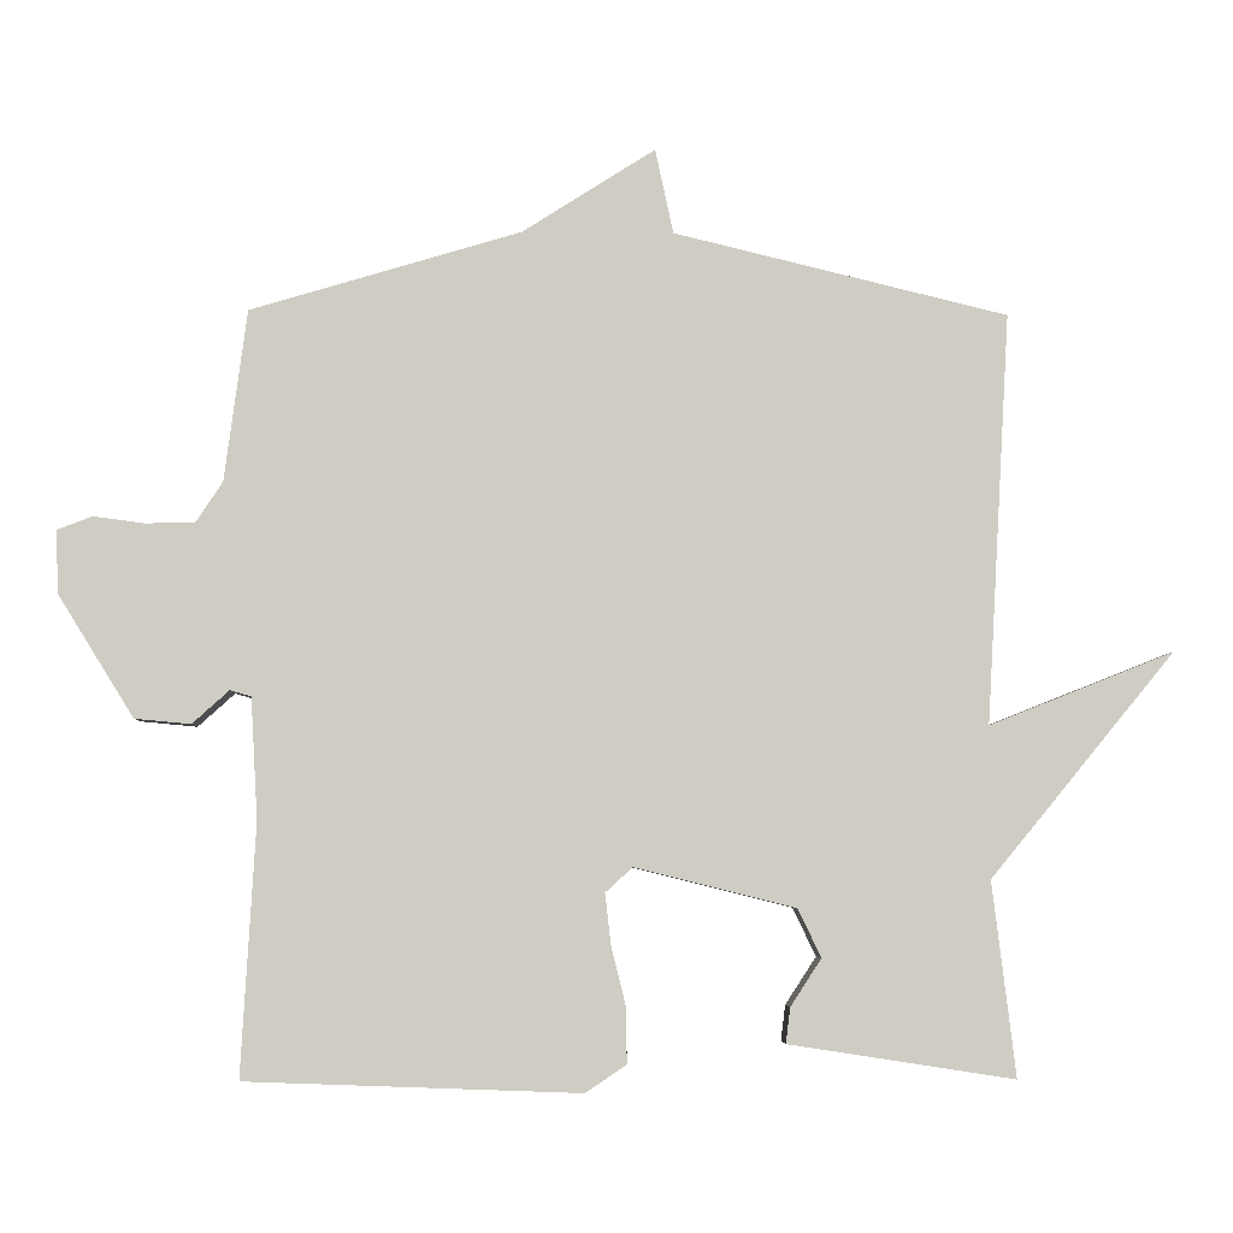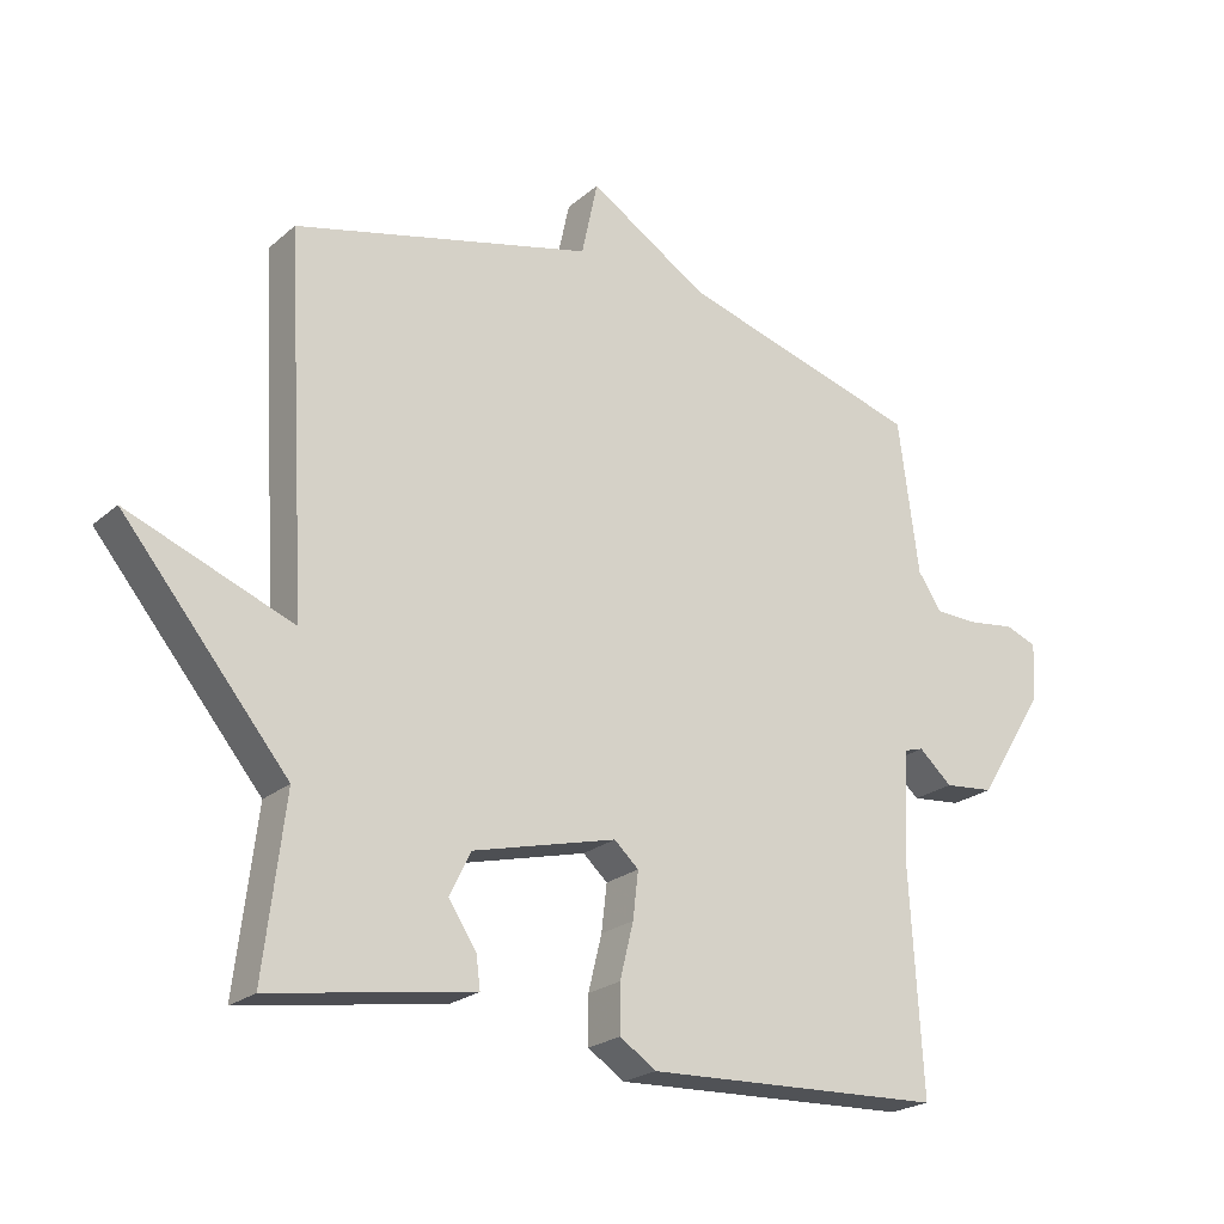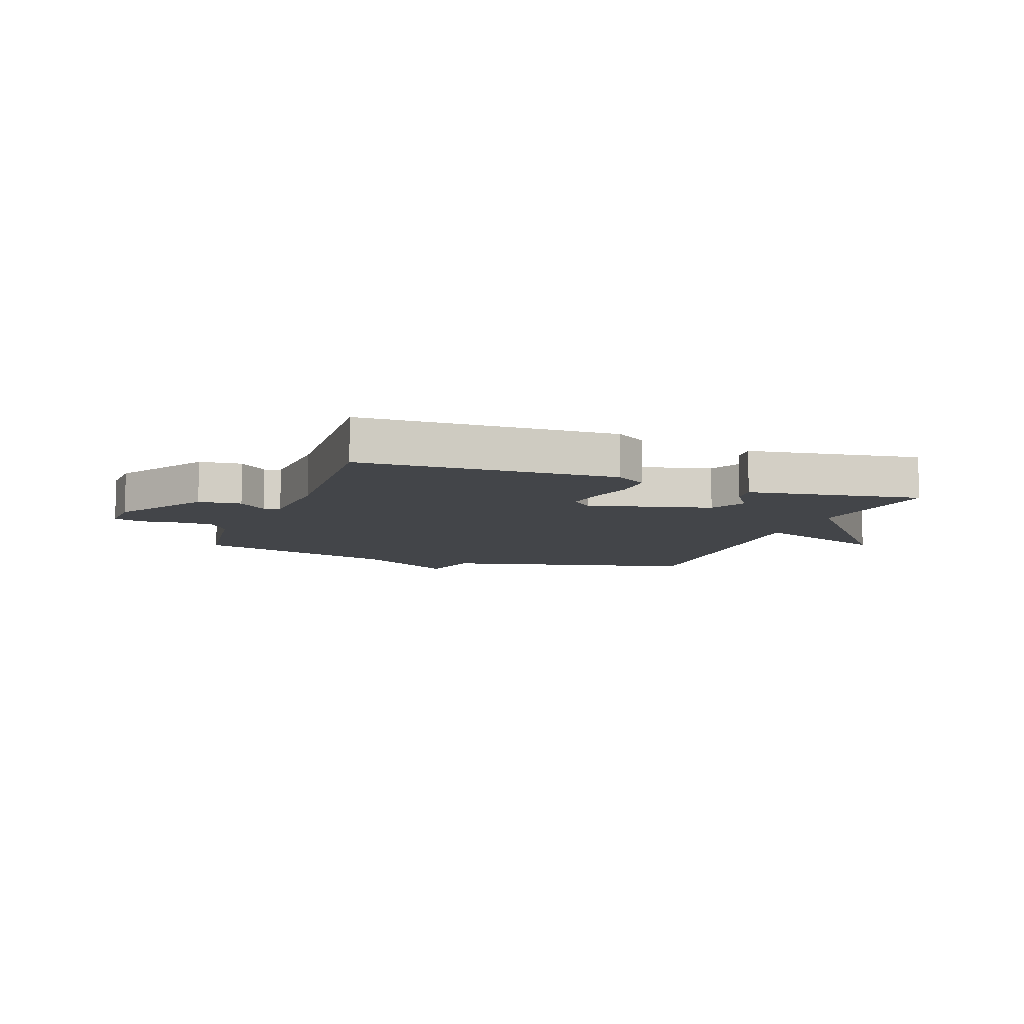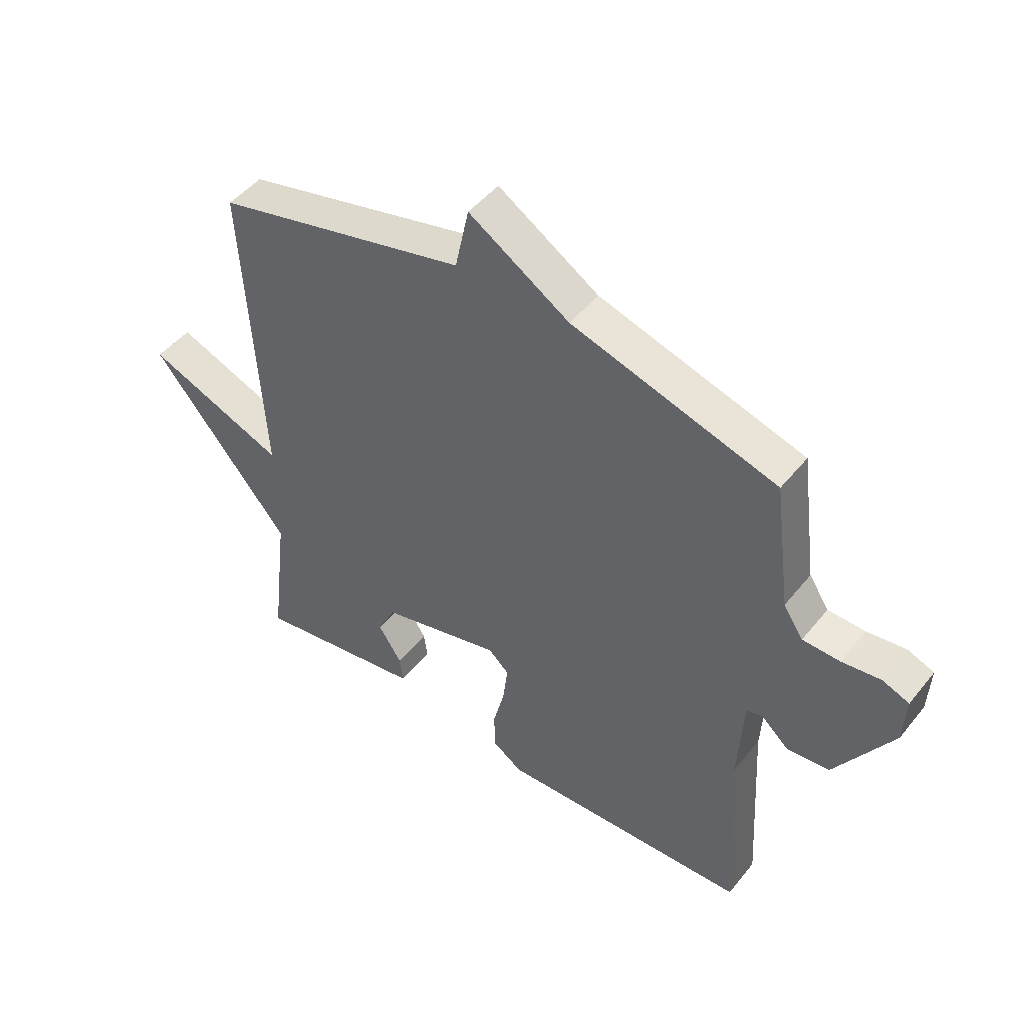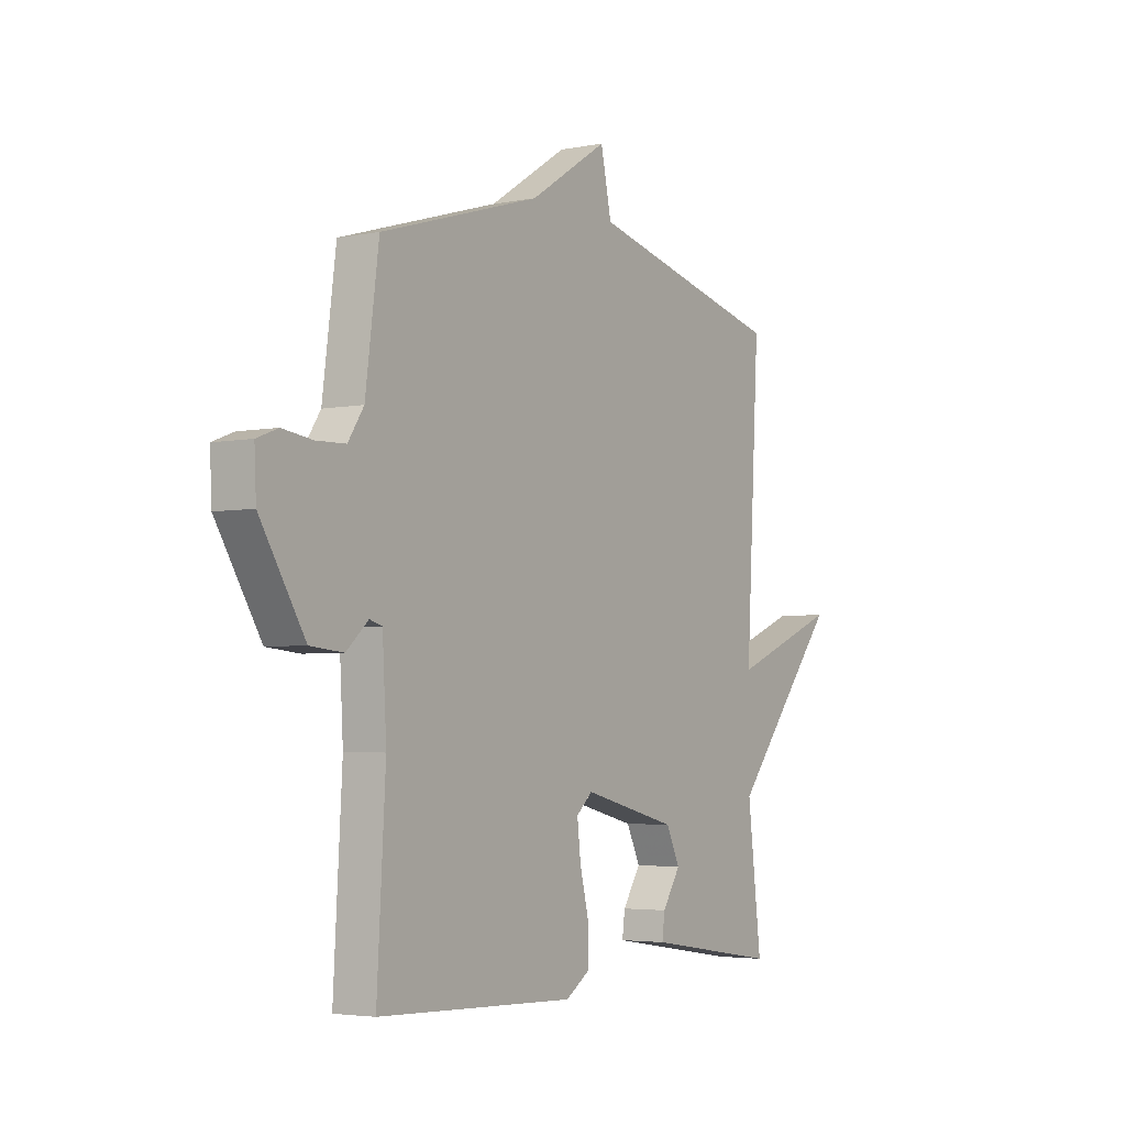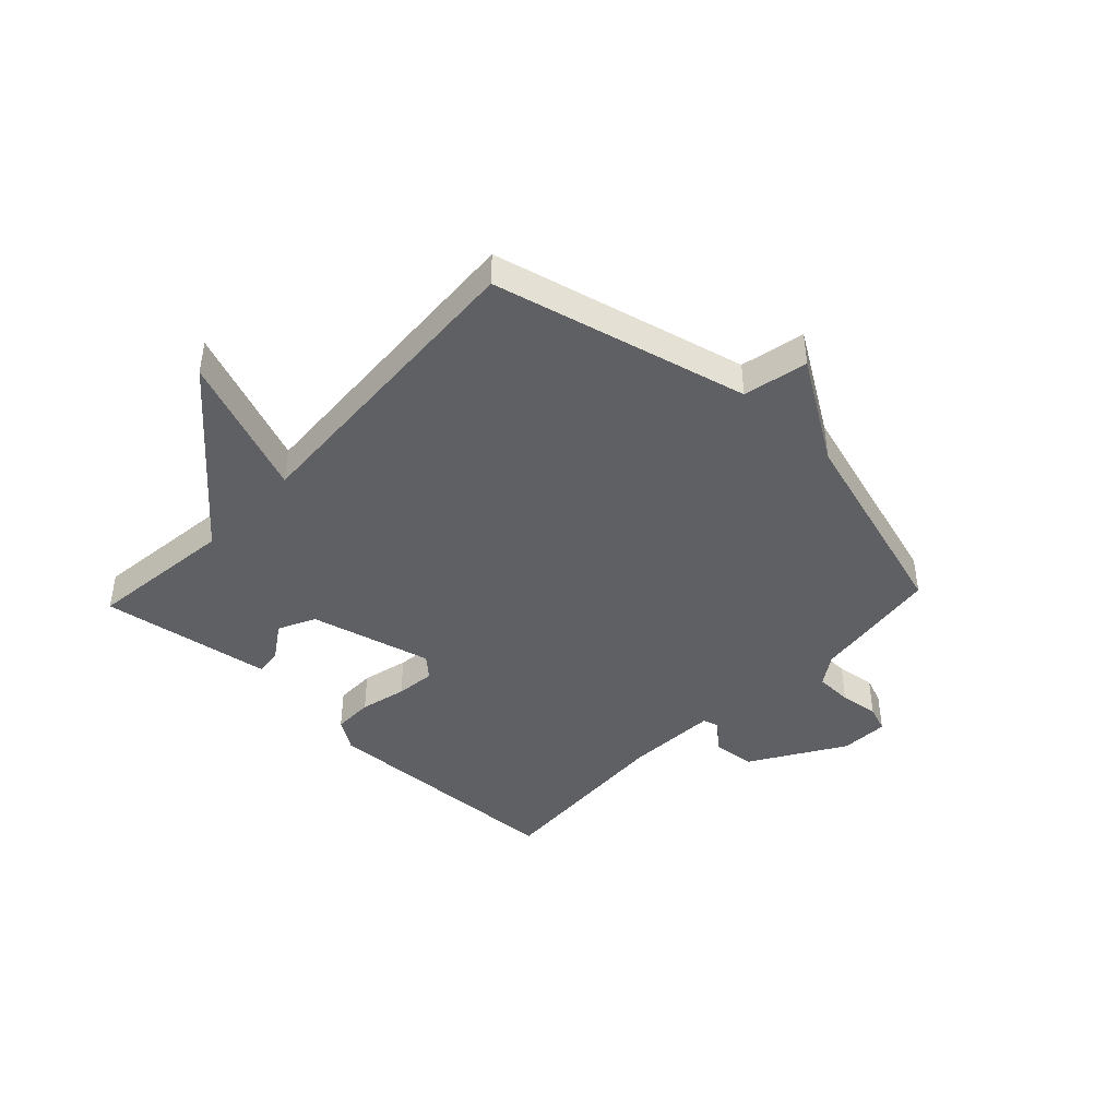
<metadata>
{"format":"obj","ext":"obj","renderer":"f3d","projection":"perspective","resolution":1024,"background":"white","views":[{"elev":-5.2,"azim":178.1,"up":"+Z"},{"elev":-22.4,"azim":-34.8,"up":"+Z"},{"elev":-8.7,"azim":159.9,"up":"+Y"},{"elev":47.7,"azim":36.8,"up":"+Z"},{"elev":-3.8,"azim":123.2,"up":"+Z"},{"elev":-43.1,"azim":-43.3,"up":"+Y"}]}
</metadata>
<code>
v -0.5 0.07 -0.5
v -0.469 0.07 -0.243
v -0.713 0.07 0.054
v -0.469 0.07 -0.043
v -0.5 0.07 0.5
v -0.058 0.07 0.607
v -0.034 0.07 0.719
v 0.142 0.07 0.607
v 0.5 0.07 0.5
v 0.53 0.07 0.273
v 0.565 0.07 0.22
v 0.63 0.07 0.218
v 0.698 0.07 0.227
v 0.745 0.07 0.209
v 0.741 0.07 0.125
v 0.641 0.07 -0.036
v 0.567 0.07 -0.043
v 0.518 0.07 0.001
v 0.49 0.07 -0.007
v 0.481 0.07 -0.168
v 0.5 0.07 -0.5
v 0.058 0.07 -0.516
v 0.004 0.07 -0.48
v 0.004 0.07 -0.41
v 0.024 0.07 -0.329
v 0.032 0.07 -0.26
v -0.004 0.07 -0.227
v -0.217 0.07 -0.28
v -0.248 0.07 -0.344
v -0.207 0.07 -0.407
v -0.201 0.07 -0.454
v -0.338 0.07 -0.475
v -0.5 0 -0.5
v -0.469 0 -0.243
v -0.713 0 0.054
v -0.469 0 -0.043
v -0.5 0 0.5
v -0.058 0 0.607
v -0.034 0 0.719
v 0.142 0 0.607
v 0.5 0 0.5
v 0.53 0 0.273
v 0.565 0 0.22
v 0.63 0 0.218
v 0.698 0 0.227
v 0.745 0 0.209
v 0.741 0 0.125
v 0.641 0 -0.036
v 0.567 0 -0.043
v 0.518 0 0.001
v 0.49 0 -0.007
v 0.481 0 -0.168
v 0.5 0 -0.5
v 0.058 0 -0.516
v 0.004 0 -0.48
v 0.004 0 -0.41
v 0.024 0 -0.329
v 0.032 0 -0.26
v -0.004 0 -0.227
v -0.217 0 -0.28
v -0.248 0 -0.344
v -0.207 0 -0.407
v -0.201 0 -0.454
v -0.338 0 -0.475
f 29 30 31 32
f 32 1 2
f 29 32 2
f 28 29 2
f 27 28 2
f 23 24 25
f 22 23 25
f 21 22 25
f 20 21 25
f 19 20 25 26
f 16 17 18
f 15 16 18
f 14 15 18
f 13 14 18
f 12 13 18
f 11 12 18 19
f 19 26 27
f 11 19 27
f 10 11 27
f 6 7 8
f 9 10 27
f 8 9 27
f 6 8 27
f 5 6 27
f 4 5 27
f 4 27 2
f 2 3 4
f 64 63 62 61
f 34 33 64
f 34 64 61
f 34 61 60
f 34 60 59
f 57 56 55
f 57 55 54
f 57 54 53
f 57 53 52
f 58 57 52 51
f 50 49 48
f 50 48 47
f 50 47 46
f 50 46 45
f 50 45 44
f 51 50 44 43
f 59 58 51
f 59 51 43
f 59 43 42
f 40 39 38
f 59 42 41
f 59 41 40
f 59 40 38
f 59 38 37
f 59 37 36
f 34 59 36
f 36 35 34
f 1 33 34 2
f 2 34 35 3
f 3 35 36 4
f 4 36 37 5
f 5 37 38 6
f 6 38 39 7
f 7 39 40 8
f 8 40 41 9
f 9 41 42 10
f 10 42 43 11
f 11 43 44 12
f 12 44 45 13
f 13 45 46 14
f 14 46 47 15
f 15 47 48 16
f 16 48 49 17
f 17 49 50 18
f 18 50 51 19
f 19 51 52 20
f 20 52 53 21
f 21 53 54 22
f 22 54 55 23
f 23 55 56 24
f 24 56 57 25
f 25 57 58 26
f 26 58 59 27
f 27 59 60 28
f 28 60 61 29
f 29 61 62 30
f 30 62 63 31
f 31 63 64 32
f 32 64 33 1

</code>
